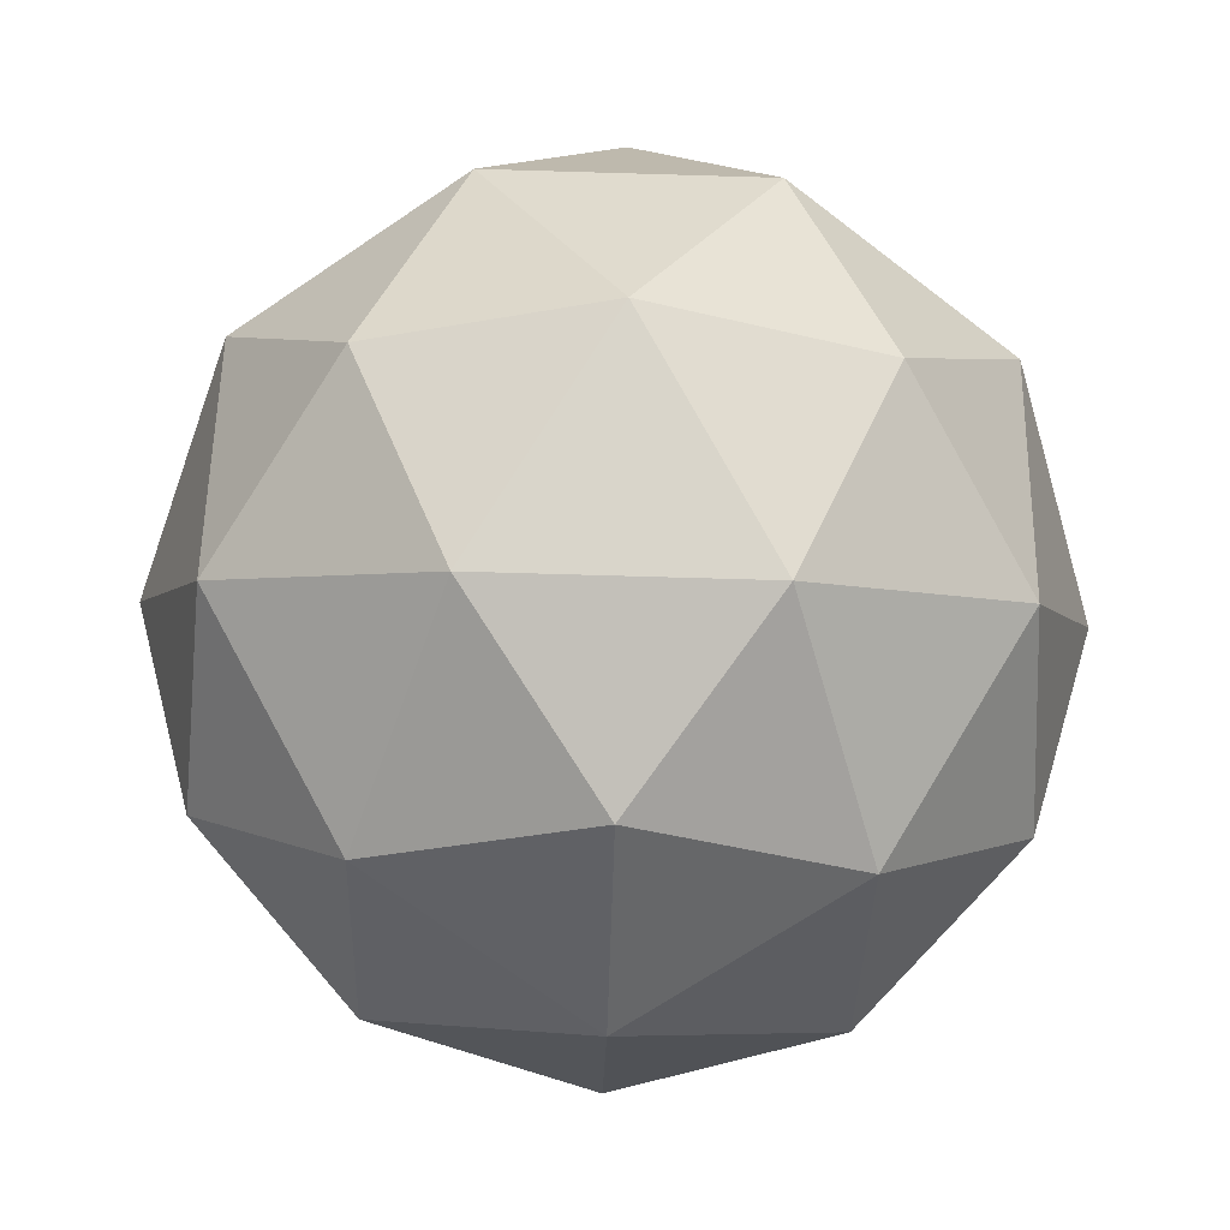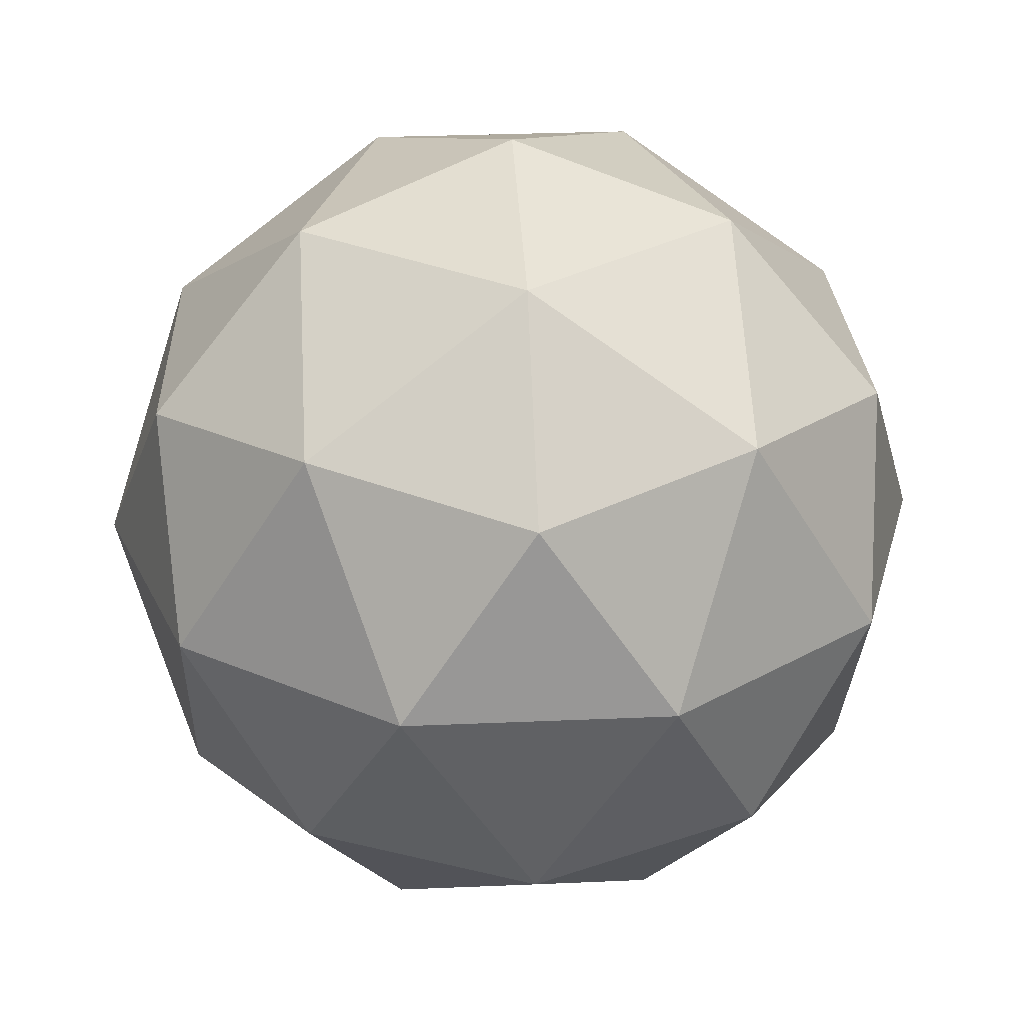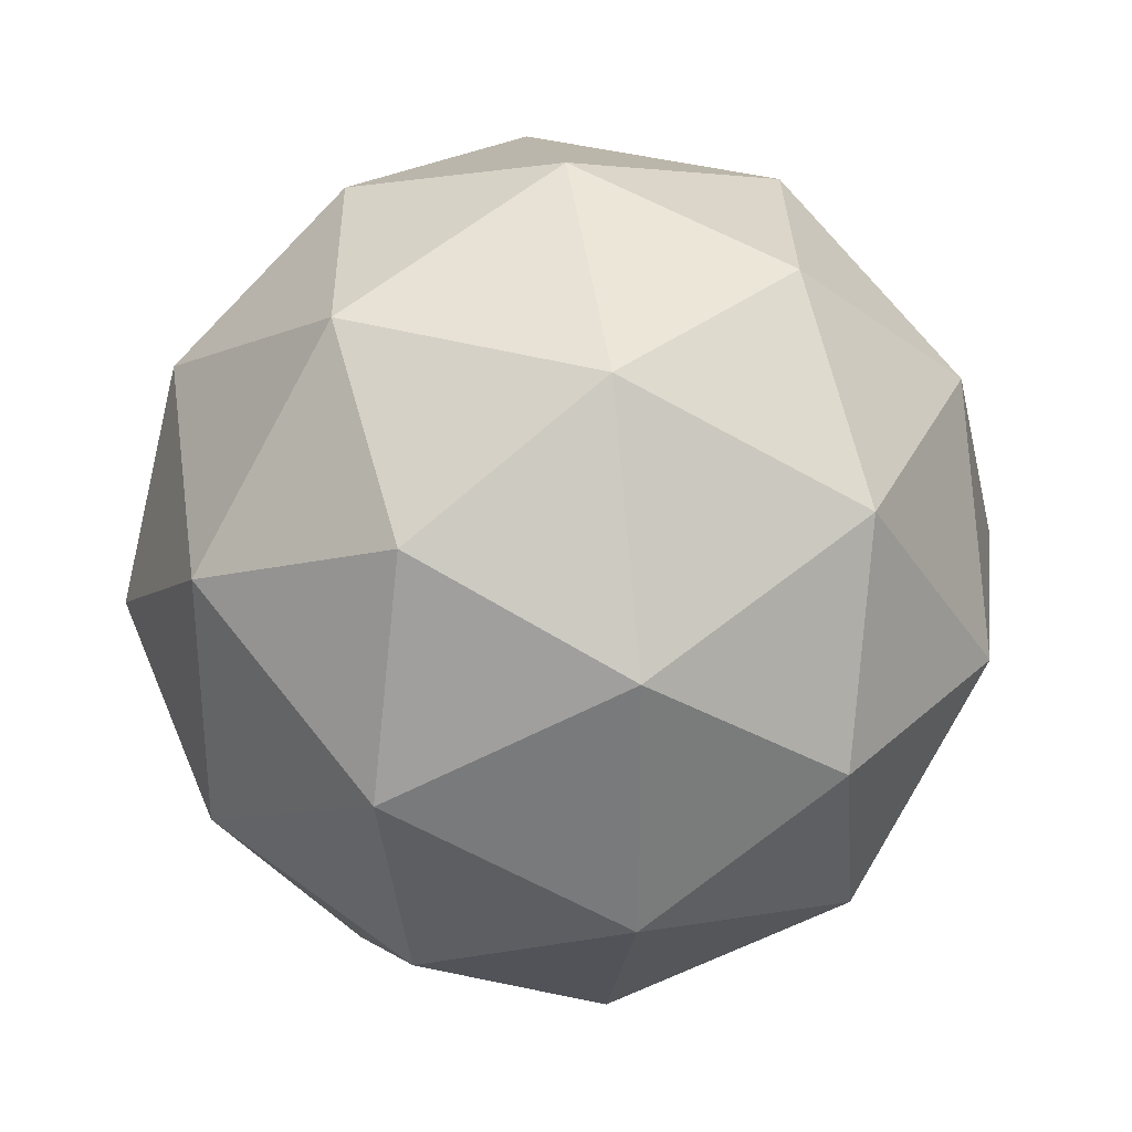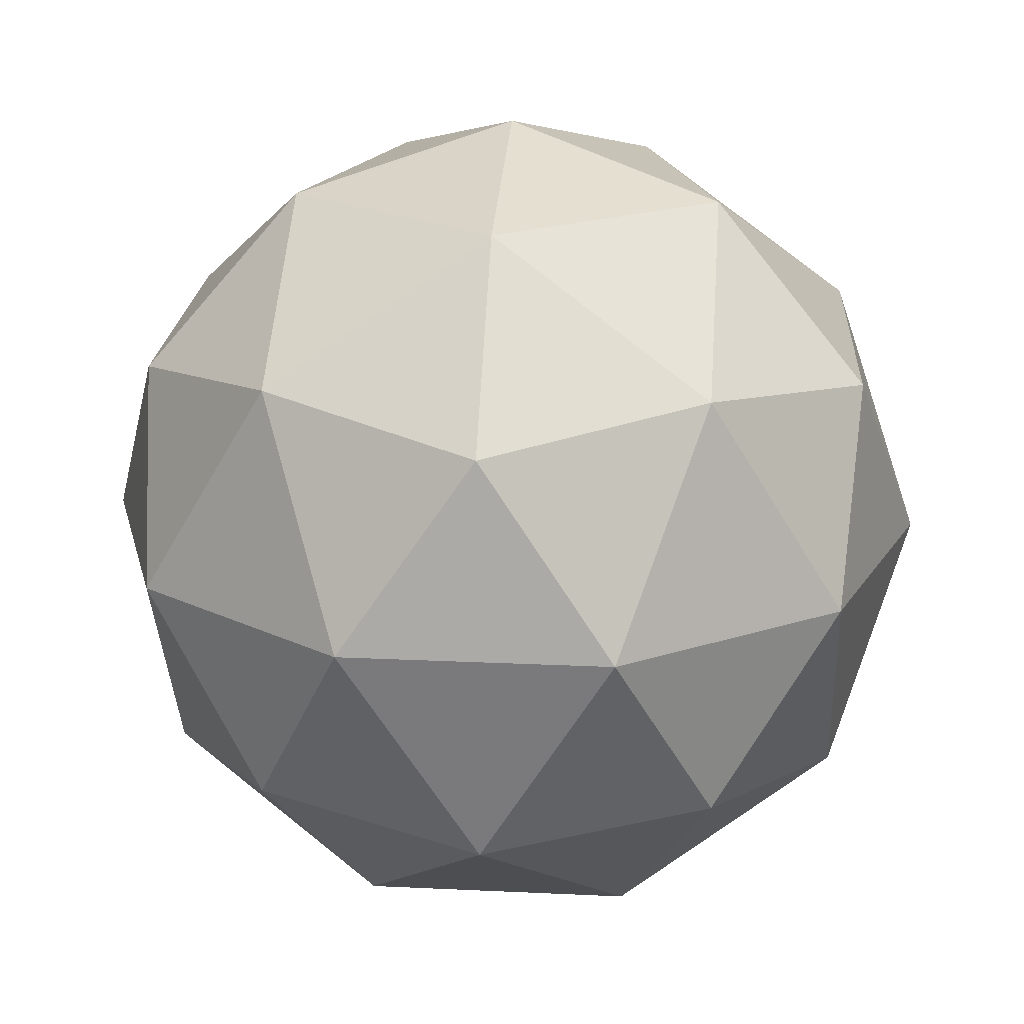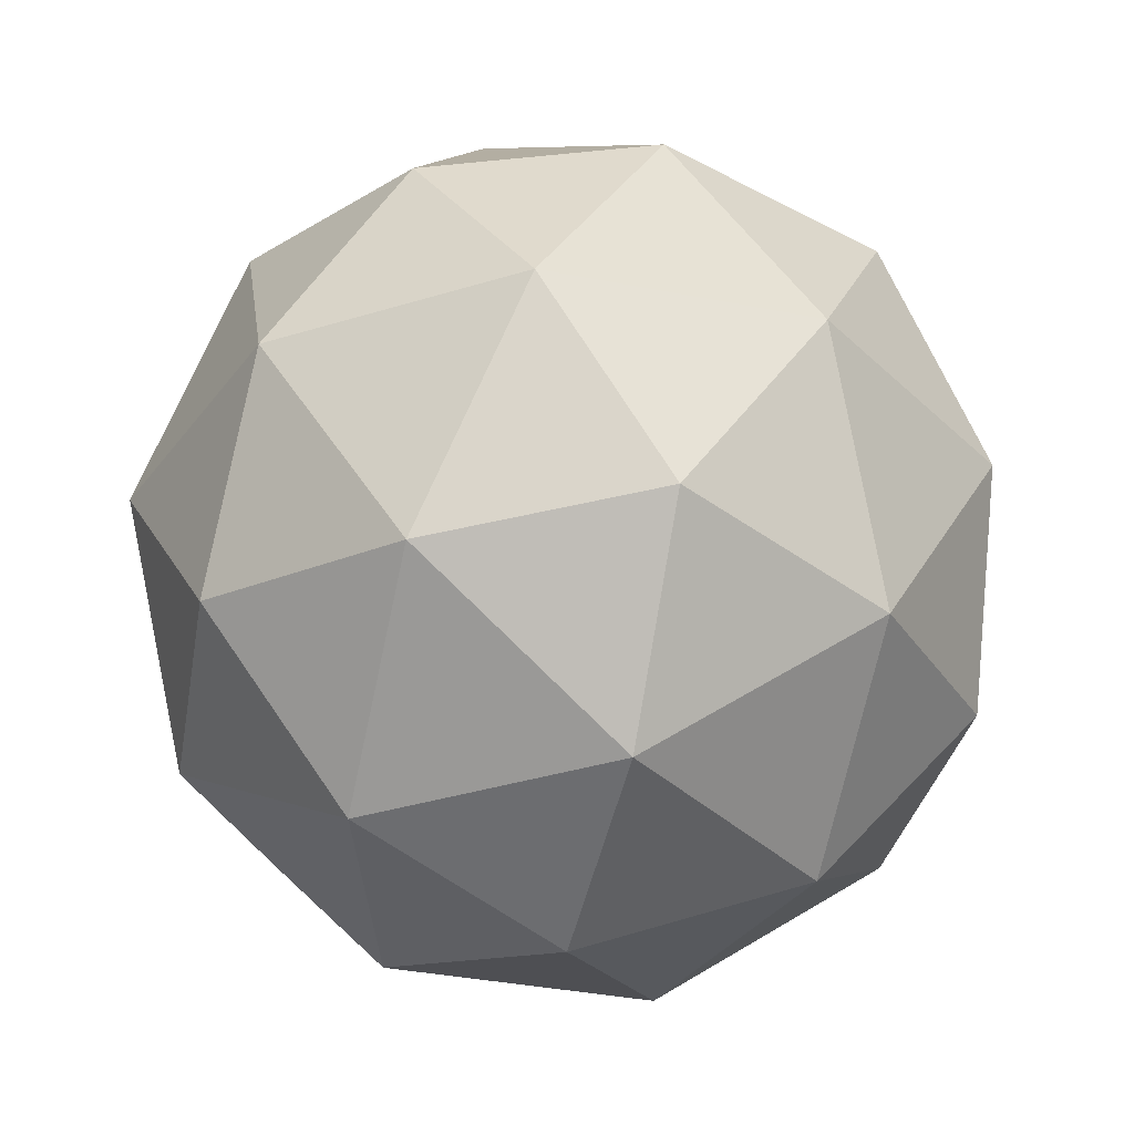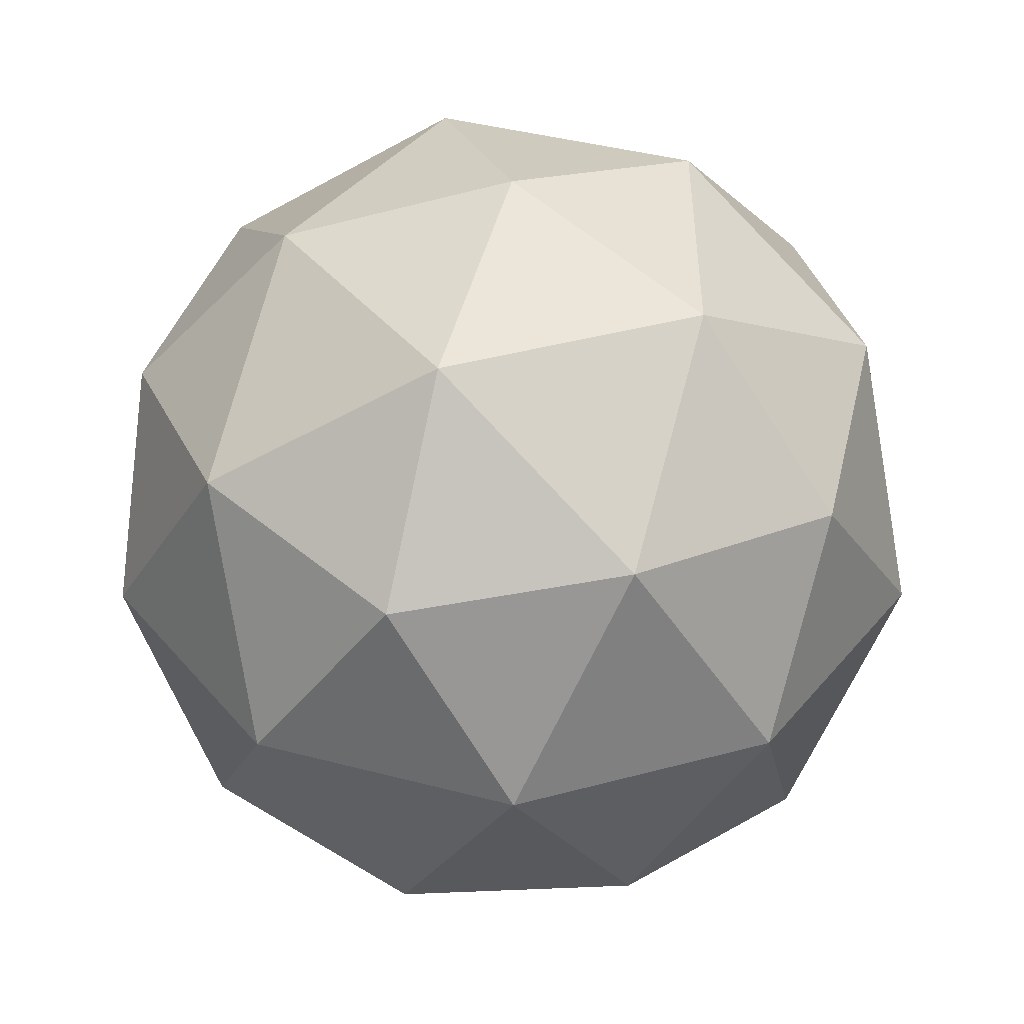
<metadata>
{"format":"obj","ext":"obj","renderer":"f3d","projection":"perspective","resolution":1024,"background":"white","views":[{"elev":-67.7,"azim":16.3,"up":"+Y"},{"elev":29.2,"azim":158.3,"up":"+Y"},{"elev":31.8,"azim":-98.9,"up":"+Z"},{"elev":20.3,"azim":95.0,"up":"+Y"},{"elev":-36.9,"azim":-104.3,"up":"+Y"},{"elev":41.1,"azim":107.8,"up":"+Y"}]}
</metadata>
<code>
v 1e-06 -1 0
v 0.7236 -0.4472 0.5257
v -0.2764 -0.4472 0.8506
v -0.8944 -0.4472 0
v -0.2764 -0.4472 -0.8506
v 0.7236 -0.4472 -0.5257
v 0.2764 0.4472 0.8506
v -0.7236 0.4472 0.5257
v -0.7236 0.4472 -0.5257
v 0.2764 0.4472 -0.8506
v 0.8944 0.4472 0
v 1e-06 1 -0
v 0.4253 -0.8507 0.309
v -0.1625 -0.8507 0.5
v 0.2629 -0.5257 0.809
v 0.4253 -0.8507 -0.309
v 0.8506 -0.5257 0
v -0.5257 -0.8507 0
v -0.6882 -0.5257 0.5
v -0.1625 -0.8507 -0.5
v -0.6882 -0.5257 -0.5
v 0.2629 -0.5257 -0.809
v 0.9511 -0 -0.309
v 0.9511 0 0.309
v 0.5878 0 0.809
v 1e-06 0 1
v -0.5878 0 0.809
v -0.9511 0 0.309
v -0.9511 -0 -0.309
v -0.5878 -0 -0.809
v 1e-06 -0 -1
v 0.5878 -0 -0.809
v 0.6882 0.5257 0.5
v -0.2629 0.5257 0.809
v -0.8506 0.5257 0
v -0.2629 0.5257 -0.809
v 0.6882 0.5257 -0.5
v 0.5257 0.8507 -0
v 0.1625 0.8507 0.5
v -0.4253 0.8507 0.309
v -0.4253 0.8507 -0.309
v 0.1625 0.8507 -0.5
f 15 13 2
f 13 15 14
f 3 14 15
f 14 1 13
f 17 2 13
f 13 16 17
f 6 17 16
f 13 1 16
f 19 14 3
f 14 19 18
f 4 18 19
f 18 1 14
f 21 18 4
f 18 21 20
f 5 20 21
f 20 1 18
f 22 20 5
f 20 22 16
f 6 16 22
f 16 1 20
f 24 2 17
f 17 23 24
f 11 24 23
f 23 17 6
f 26 3 15
f 15 25 26
f 7 26 25
f 25 15 2
f 28 4 19
f 19 27 28
f 8 28 27
f 27 19 3
f 30 5 21
f 21 29 30
f 9 30 29
f 29 21 4
f 32 6 22
f 22 31 32
f 10 32 31
f 31 22 5
f 33 24 11
f 24 33 25
f 7 25 33
f 25 2 24
f 34 26 7
f 26 34 27
f 8 27 34
f 27 3 26
f 35 28 8
f 28 35 29
f 9 29 35
f 29 4 28
f 36 30 9
f 30 36 31
f 10 31 36
f 31 5 30
f 37 32 10
f 32 37 23
f 11 23 37
f 23 6 32
f 39 7 33
f 33 38 39
f 12 39 38
f 38 33 11
f 40 8 34
f 34 39 40
f 12 40 39
f 39 34 7
f 41 9 35
f 35 40 41
f 12 41 40
f 40 35 8
f 42 10 36
f 36 41 42
f 12 42 41
f 41 36 9
f 38 11 37
f 37 42 38
f 12 38 42
f 42 37 10

</code>
